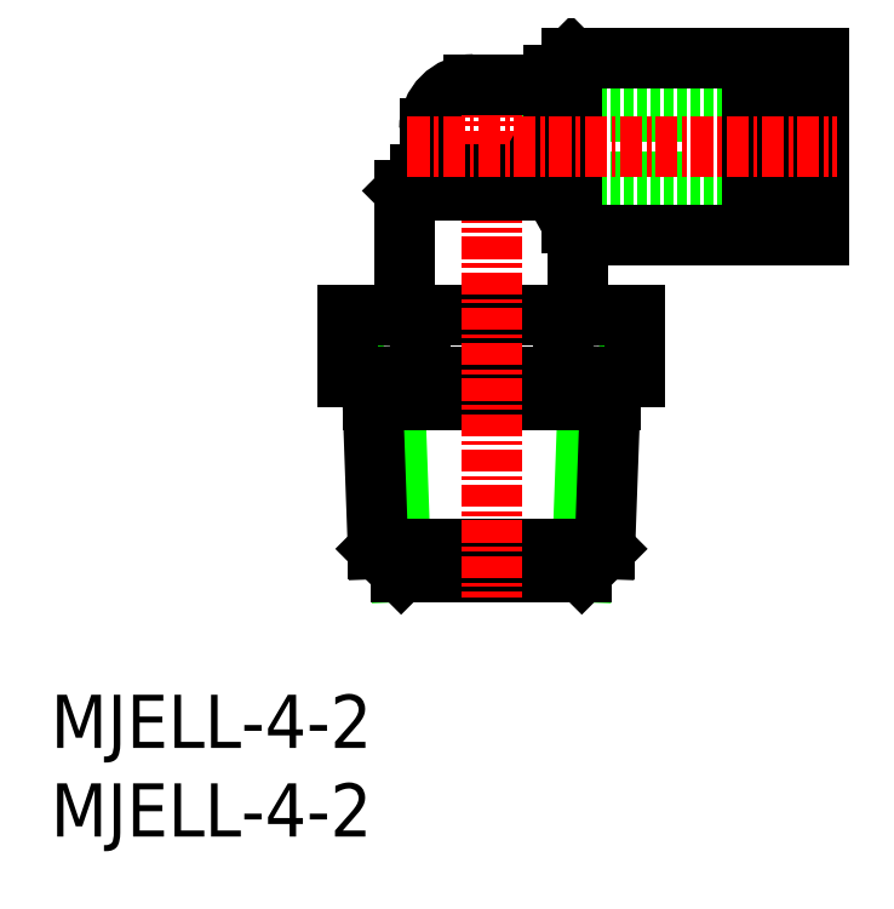
<metadata>
{"format":"dxf","ext":"dxf","renderer":"ezdxf+matplotlib","layout":"modelspace","background":"white","min_lineweight":24,"dpi":150}
</metadata>
<code>
0
SECTION
2
ENTITIES
0
INSERT
8
0
2
*U4
10
0
20
0
30
0
0
INSERT
8
0
2
*U5
10
0
20
0
30
0
0
LINE
8
0
10
27.88
20
36.93
30
0
11
43.38
21
36.93
31
0
0
LINE
8
0
10
27.88
20
40.93
30
0
11
43.38
21
40.93
31
0
0
LINE
8
0
10
27.88
20
40.93
30
0
11
27.88
21
36.93
31
0
0
ARC
8
0
10
23.88
20
39.93
30
0
40
2.5
50
90
51
180
0
LINE
8
0
10
16.79
20
29.43
30
0
11
32.96
21
29.43
31
0
0
LINE
8
0
10
31.63
20
25.93
30
0
11
30.33
21
24.63
31
0
0
LINE
8
0
10
18.13
20
25.93
30
0
11
19.43
21
24.63
31
0
0
LINE
8
0
10
30.33
20
24.63
30
0
11
29.98
21
14.93
31
0
0
LINE
8
0
10
19.43
20
24.63
30
0
11
19.78
21
14.93
31
0
0
LINE
8
0
10
31.28
20
16.23
30
0
11
29.98
21
14.93
31
0
0
LINE
8
0
10
18.48
20
16.23
30
0
11
19.78
21
14.93
31
0
0
LINE
8
0
10
31.63
20
25.93
30
0
11
31.28
21
16.23
31
0
0
LINE
8
0
10
18.13
20
25.93
30
0
11
18.48
21
16.23
31
0
0
LINE
8
0
10
18.48
20
16.23
30
0
11
31.28
21
16.23
31
0
0
LINE
8
0
10
19.78
20
14.93
30
0
11
29.98
21
14.93
31
0
0
LINE
8
0
10
16.79
20
25.93
30
0
11
32.96
21
25.93
31
0
0
LINE
8
0
10
16.79
20
25.93
30
0
11
16.79
21
29.43
31
0
0
LINE
8
0
10
20.83
20
25.93
30
0
11
20.83
21
29.43
31
0
0
LINE
8
0
10
28.92
20
25.93
30
0
11
28.92
21
29.43
31
0
0
LINE
8
0
10
32.96
20
25.93
30
0
11
32.96
21
29.43
31
0
0
LINE
8
0
10
18.17
20
24.63
30
0
11
31.58
21
24.63
31
0
0
LINE
8
CENTER
10
24.88
20
43.84
30
0
11
24.88
21
13.51
31
0
0
LINE
8
0
10
28.38
20
36.43
30
0
11
29.78
21
33.93
31
0
0
LINE
8
0
10
26.81
20
37.33
30
0
11
28.38
21
36.43
31
0
0
LINE
8
0
10
20.88
20
37.33
30
0
11
26.81
21
37.33
31
0
0
LINE
8
0
10
19.98
20
36.43
30
0
11
20.88
21
37.33
31
0
0
LINE
8
0
10
28.38
20
42.93
30
0
11
28.38
21
36.43
31
0
0
LINE
8
0
10
21.38
20
39.93
30
0
11
21.38
21
37.33
31
0
0
LINE
8
0
10
23.88
20
42.43
30
0
11
28.38
21
42.43
31
0
0
LINE
8
0
10
29.78
20
33.93
30
0
11
29.78
21
29.43
31
0
0
LINE
8
0
10
19.98
20
36.43
30
0
11
19.98
21
29.43
31
0
0
LINE
8
0
10
19.98
20
36.43
30
0
11
28.38
21
36.43
31
0
0
LINE
8
0
10
42.28
20
33.93
30
0
11
43.38
21
33.93
31
0
0
LINE
8
0
10
42.28
20
43.93
30
0
11
43.38
21
43.93
31
0
0
LINE
8
0
10
41.28
20
36.43
30
0
11
42.28
21
36.43
31
0
0
LINE
8
0
10
41.28
20
41.43
30
0
11
42.28
21
41.43
31
0
0
LINE
8
0
10
39.58
20
34.43
30
0
11
41.28
21
34.43
31
0
0
LINE
8
0
10
39.58
20
43.43
30
0
11
41.28
21
43.43
31
0
0
LINE
8
0
10
43.38
20
43.93
30
0
11
43.38
21
33.93
31
0
0
LINE
8
0
10
42.28
20
43.93
30
0
11
42.28
21
33.93
31
0
0
LINE
8
0
10
41.28
20
43.43
30
0
11
41.28
21
34.43
31
0
0
LINE
8
0
10
29.38
20
43.93
30
0
11
28.38
21
42.93
31
0
0
LINE
8
0
10
29.38
20
43.93
30
0
11
29.38
21
34.64
31
0
0
LINE
8
0
10
39.58
20
43.93
30
0
11
39.58
21
33.93
31
0
0
LINE
8
0
10
29.78
20
33.93
30
0
11
39.58
21
33.93
31
0
0
LINE
8
0
10
29.38
20
43.93
30
0
11
39.58
21
43.93
31
0
0
LINE
8
CENTER
10
20.14
20
38.93
30
0
11
44.38
21
38.93
31
0
0
ENDSEC
0
EOF

</code>
